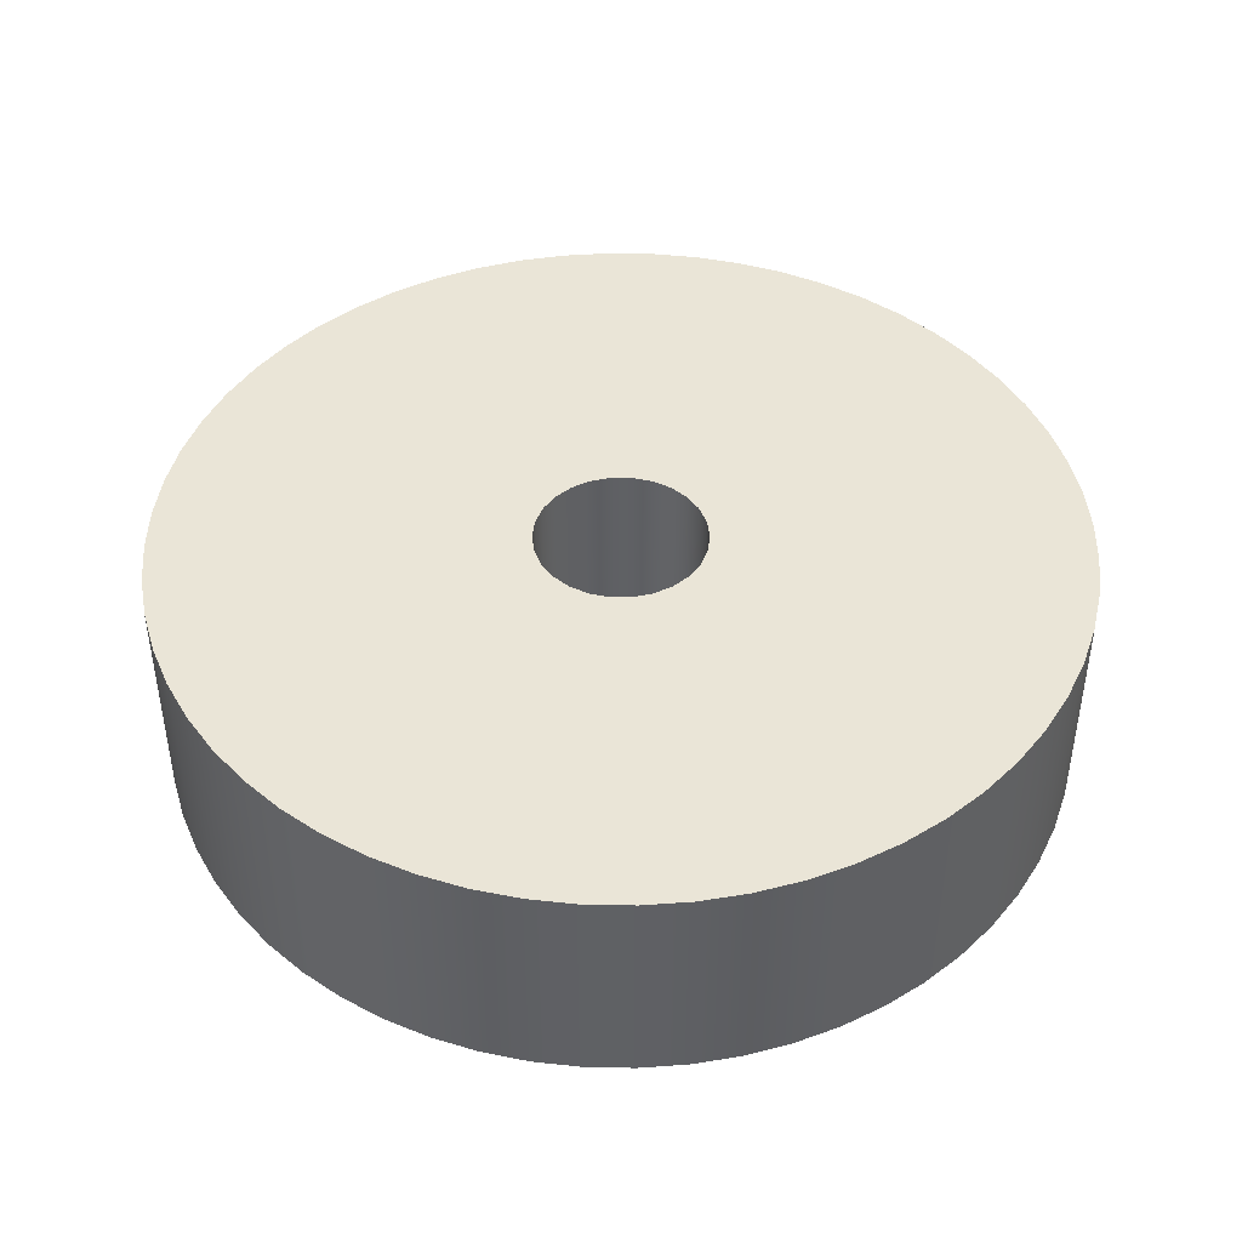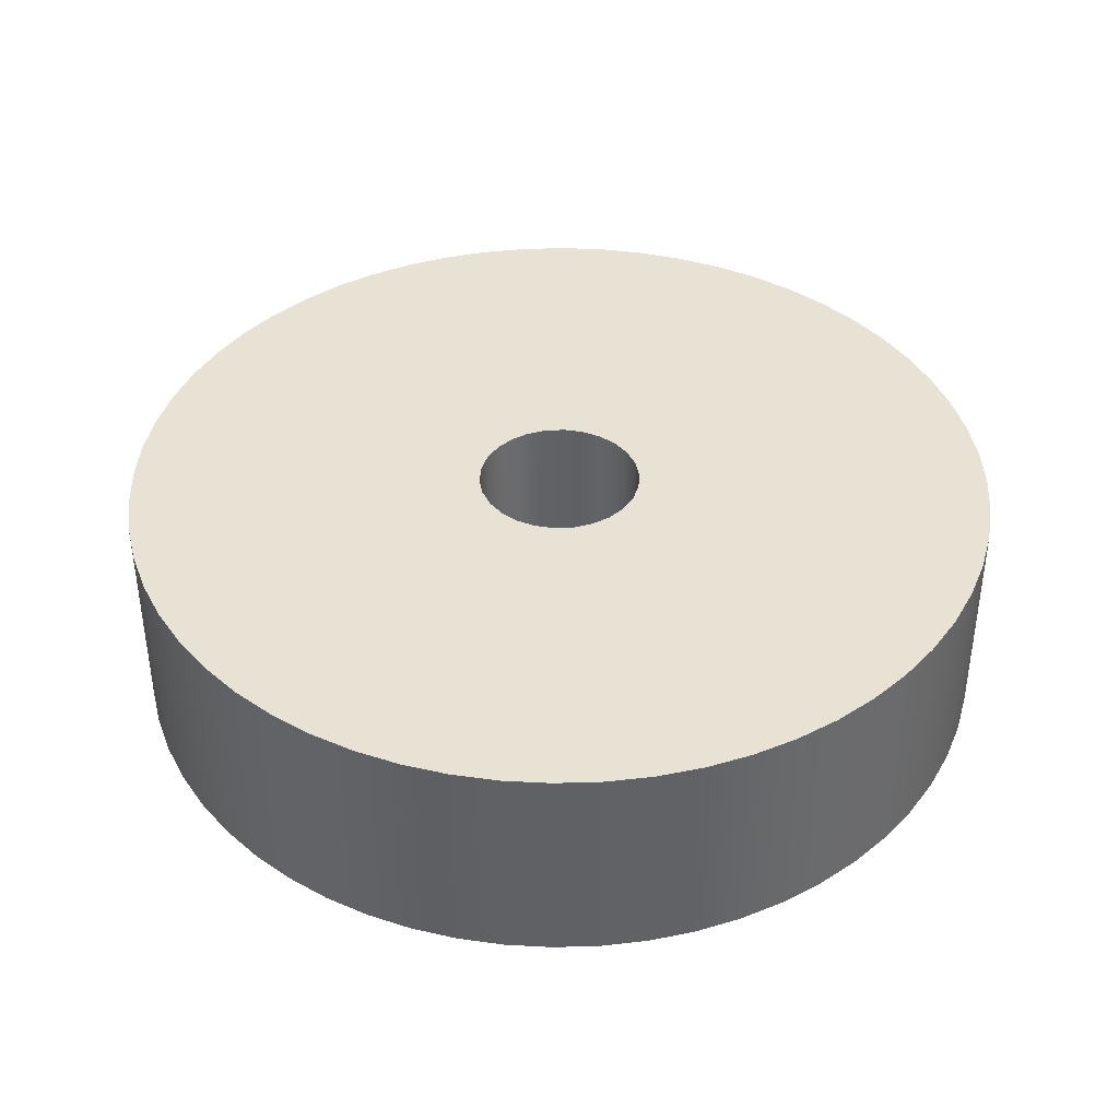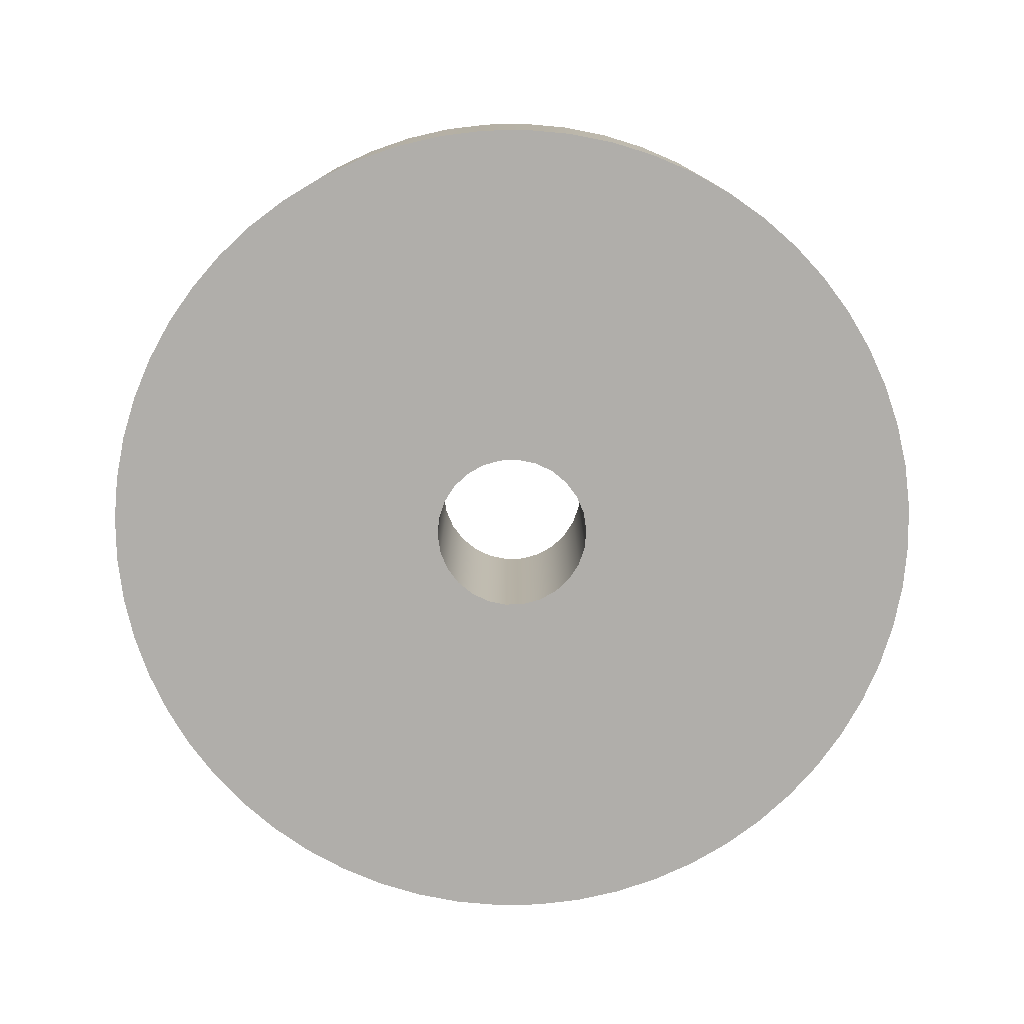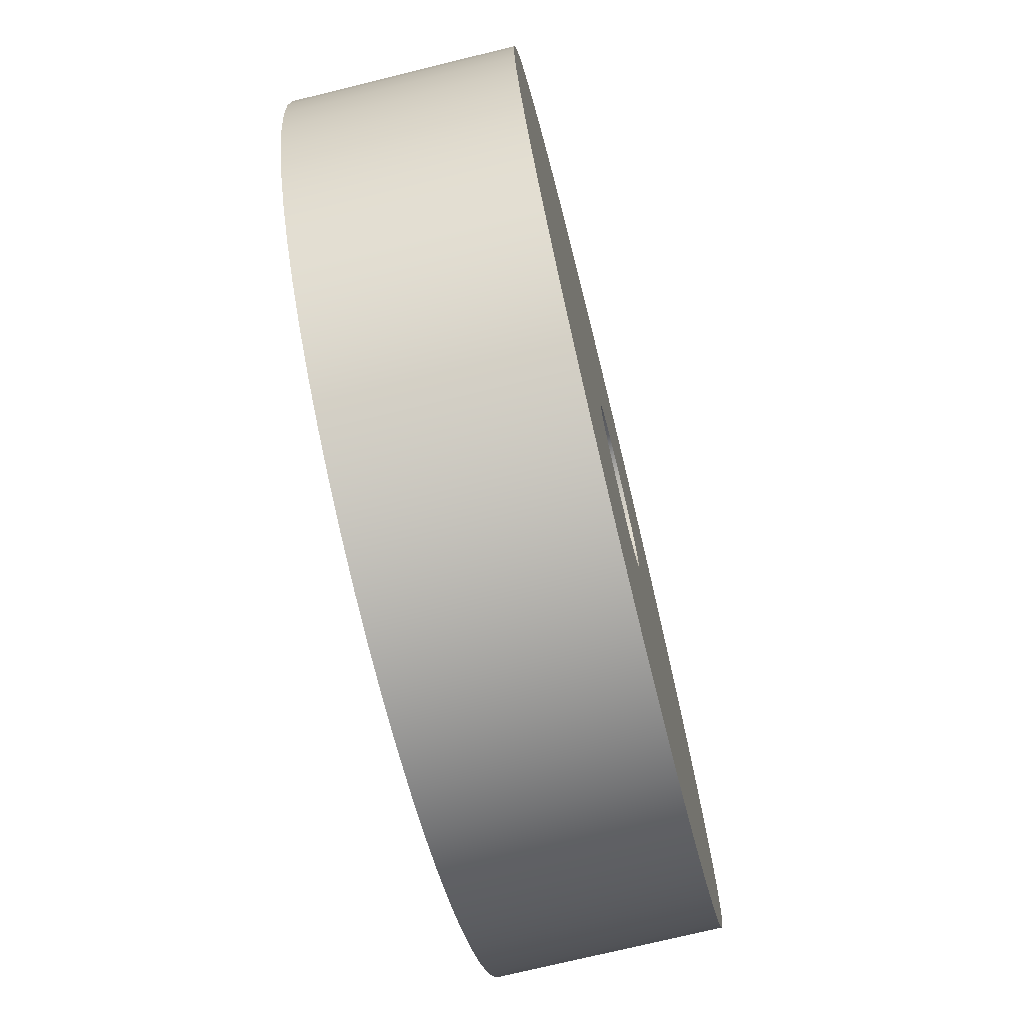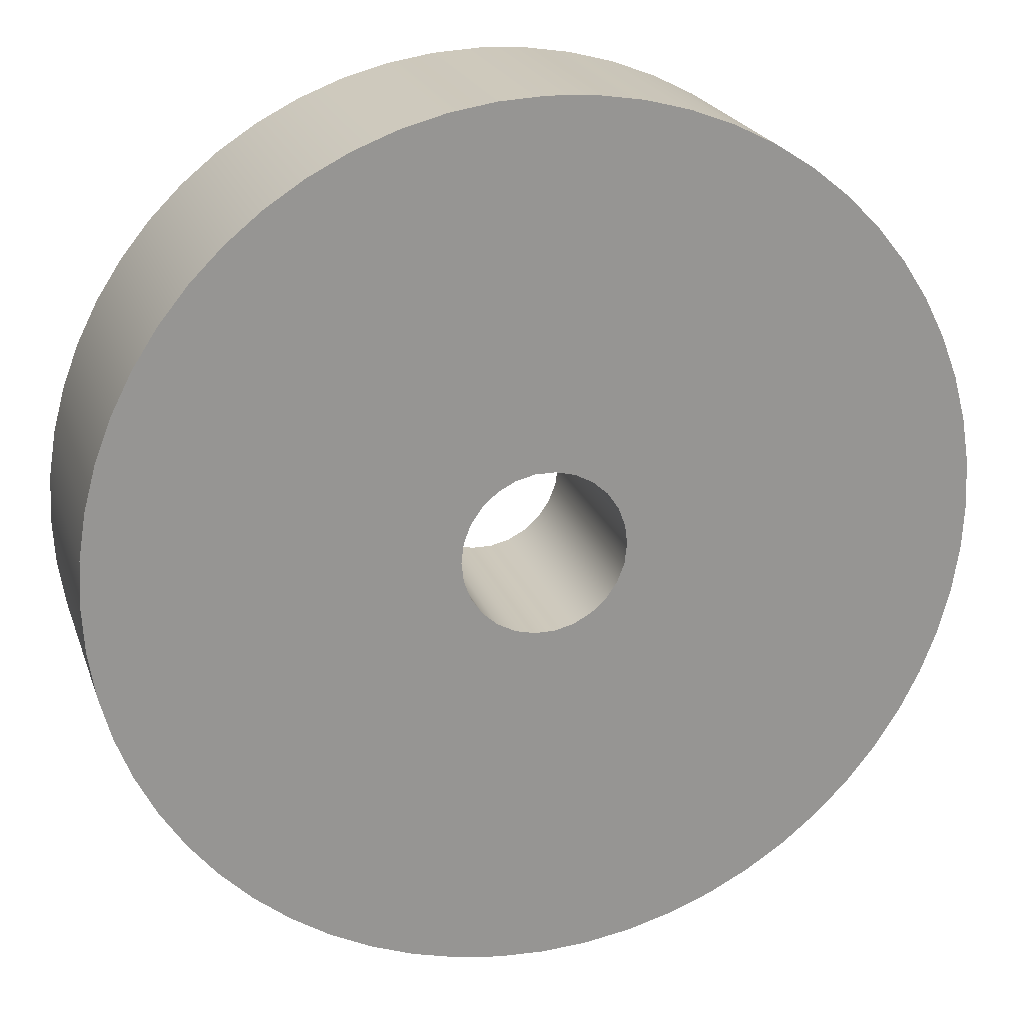
<metadata>
{"format":"obj","ext":"obj","renderer":"f3d","projection":"perspective","resolution":1024,"background":"white","views":[{"elev":44.3,"azim":-13.8,"up":"+Z"},{"elev":39.9,"azim":162.8,"up":"+Z"},{"elev":-77.9,"azim":-164.1,"up":"+Z"},{"elev":-73.2,"azim":103.8,"up":"+Y"},{"elev":22.1,"azim":-16.6,"up":"+Y"}]}
</metadata>
<code>
v -10.16 -1.244e-15 5.08
v -10.1 1.062 5.08
v -9.938 2.112 5.08
v -9.663 3.14 5.08
v -9.282 4.132 5.08
v -8.799 5.08 5.08
v -8.22 5.972 5.08
v -7.55 6.798 5.08
v -6.798 7.55 5.08
v -5.972 8.22 5.08
v -5.08 8.799 5.08
v -4.132 9.282 5.08
v -3.14 9.663 5.08
v -2.112 9.938 5.08
v -1.062 10.1 5.08
v 6.221e-16 10.16 5.08
v 1.062 10.1 5.08
v 2.112 9.938 5.08
v 3.14 9.663 5.08
v 4.132 9.282 5.08
v 5.08 8.799 5.08
v 5.972 8.22 5.08
v 6.798 7.55 5.08
v 7.55 6.798 5.08
v 8.22 5.972 5.08
v 8.799 5.08 5.08
v 9.282 4.132 5.08
v 9.663 3.14 5.08
v 9.938 2.112 5.08
v 10.1 1.062 5.08
v 10.16 0 5.08
v 10.1 -1.062 5.08
v 9.938 -2.112 5.08
v 9.663 -3.14 5.08
v 9.282 -4.132 5.08
v 8.799 -5.08 5.08
v 8.22 -5.972 5.08
v 7.55 -6.798 5.08
v 6.798 -7.55 5.08
v 5.972 -8.22 5.08
v 5.08 -8.799 5.08
v 4.132 -9.282 5.08
v 3.14 -9.663 5.08
v 2.112 -9.938 5.08
v 1.062 -10.1 5.08
v 6.221e-16 -10.16 5.08
v -1.062 -10.1 5.08
v -2.112 -9.938 5.08
v -3.14 -9.663 5.08
v -4.132 -9.282 5.08
v -5.08 -8.799 5.08
v -5.972 -8.22 5.08
v -6.798 -7.55 5.08
v -7.55 -6.798 5.08
v -8.22 -5.972 5.08
v -8.799 -5.08 5.08
v -9.282 -4.132 5.08
v -9.663 -3.14 5.08
v -9.938 -2.112 5.08
v -10.1 -1.062 5.08
v -10.16 -1.244e-15 0
v -10.1 -1.062 0
v -9.938 -2.112 0
v -9.663 -3.14 0
v -9.282 -4.132 0
v -8.799 -5.08 0
v -8.22 -5.972 0
v -7.55 -6.798 0
v -6.798 -7.55 0
v -5.972 -8.22 0
v -5.08 -8.799 0
v -4.132 -9.282 0
v -3.14 -9.663 0
v -2.112 -9.938 0
v -1.062 -10.1 0
v 6.221e-16 -10.16 0
v 1.062 -10.1 0
v 2.112 -9.938 0
v 3.14 -9.663 0
v 4.132 -9.282 0
v 5.08 -8.799 0
v 5.972 -8.22 0
v 6.798 -7.55 0
v 7.55 -6.798 0
v 8.22 -5.972 0
v 8.799 -5.08 0
v 9.282 -4.132 0
v 9.663 -3.14 0
v 9.938 -2.112 0
v 10.1 -1.062 0
v 10.16 0 0
v 10.1 1.062 0
v 9.938 2.112 0
v 9.663 3.14 0
v 9.282 4.132 0
v 8.799 5.08 0
v 8.22 5.972 0
v 7.55 6.798 0
v 6.798 7.55 0
v 5.972 8.22 0
v 5.08 8.799 0
v 4.132 9.282 0
v 3.14 9.663 0
v 2.112 9.938 0
v 1.062 10.1 0
v 6.221e-16 10.16 0
v -1.062 10.1 0
v -2.112 9.938 0
v -3.14 9.663 0
v -4.132 9.282 0
v -5.08 8.799 0
v -5.972 8.22 0
v -6.798 7.55 0
v -7.55 6.798 0
v -8.22 5.972 0
v -8.799 5.08 0
v -9.282 4.132 0
v -9.663 3.14 0
v -9.938 2.112 0
v -10.1 1.062 0
v -10.16 -1.244e-15 0
v -10.16 -1.244e-15 5.08
v 1.905 2.333e-16 0
v 1.85 0.4559 0
v 1.687 0.8853 0
v 1.426 1.263 0
v 1.082 1.568 0
v 0.6755 1.781 0
v 0.2296 1.891 0
v -0.2296 1.891 0
v -0.6755 1.781 0
v -1.082 1.568 0
v -1.426 1.263 0
v -1.687 0.8853 0
v -1.85 0.4559 0
v -1.905 0 0
v -1.85 -0.4559 0
v -1.687 -0.8853 0
v -1.426 -1.263 0
v -1.082 -1.568 0
v -0.6755 -1.781 0
v -0.2296 -1.891 0
v 0.2296 -1.891 0
v 0.6755 -1.781 0
v 1.082 -1.568 0
v 1.426 -1.263 0
v 1.687 -0.8853 0
v 1.85 -0.4559 0
v -10.16 -1.244e-15 0
v -10.1 1.062 0
v -9.938 2.112 0
v -9.663 3.14 0
v -9.282 4.132 0
v -8.799 5.08 0
v -8.22 5.972 0
v -7.55 6.798 0
v -6.798 7.55 0
v -5.972 8.22 0
v -5.08 8.799 0
v -4.132 9.282 0
v -3.14 9.663 0
v -2.112 9.938 0
v -1.062 10.1 0
v 6.221e-16 10.16 0
v 1.062 10.1 0
v 2.112 9.938 0
v 3.14 9.663 0
v 4.132 9.282 0
v 5.08 8.799 0
v 5.972 8.22 0
v 6.798 7.55 0
v 7.55 6.798 0
v 8.22 5.972 0
v 8.799 5.08 0
v 9.282 4.132 0
v 9.663 3.14 0
v 9.938 2.112 0
v 10.1 1.062 0
v 10.16 0 0
v 10.1 -1.062 0
v 9.938 -2.112 0
v 9.663 -3.14 0
v 9.282 -4.132 0
v 8.799 -5.08 0
v 8.22 -5.972 0
v 7.55 -6.798 0
v 6.798 -7.55 0
v 5.972 -8.22 0
v 5.08 -8.799 0
v 4.132 -9.282 0
v 3.14 -9.663 0
v 2.112 -9.938 0
v 1.062 -10.1 0
v 6.221e-16 -10.16 0
v -1.062 -10.1 0
v -2.112 -9.938 0
v -3.14 -9.663 0
v -4.132 -9.282 0
v -5.08 -8.799 0
v -5.972 -8.22 0
v -6.798 -7.55 0
v -7.55 -6.798 0
v -8.22 -5.972 0
v -8.799 -5.08 0
v -9.282 -4.132 0
v -9.663 -3.14 0
v -9.938 -2.112 0
v -10.1 -1.062 0
v 1.905 2.333e-16 0
v 1.85 -0.4559 0
v 1.687 -0.8853 0
v 1.426 -1.263 0
v 1.082 -1.568 0
v 0.6755 -1.781 0
v 0.2296 -1.891 0
v -0.2296 -1.891 0
v -0.6755 -1.781 0
v -1.082 -1.568 0
v -1.426 -1.263 0
v -1.687 -0.8853 0
v -1.85 -0.4559 0
v -1.905 0 0
v -1.85 0.4559 0
v -1.687 0.8853 0
v -1.426 1.263 0
v -1.082 1.568 0
v -0.6755 1.781 0
v -0.2296 1.891 0
v 0.2296 1.891 0
v 0.6755 1.781 0
v 1.082 1.568 0
v 1.426 1.263 0
v 1.687 0.8853 0
v 1.85 0.4559 0
v 1.905 2.333e-16 5.08
v 1.85 0.4559 5.08
v 1.687 0.8853 5.08
v 1.426 1.263 5.08
v 1.082 1.568 5.08
v 0.6755 1.781 5.08
v 0.2296 1.891 5.08
v -0.2296 1.891 5.08
v -0.6755 1.781 5.08
v -1.082 1.568 5.08
v -1.426 1.263 5.08
v -1.687 0.8853 5.08
v -1.85 0.4559 5.08
v -1.905 0 5.08
v -1.85 -0.4559 5.08
v -1.687 -0.8853 5.08
v -1.426 -1.263 5.08
v -1.082 -1.568 5.08
v -0.6755 -1.781 5.08
v -0.2296 -1.891 5.08
v 0.2296 -1.891 5.08
v 0.6755 -1.781 5.08
v 1.082 -1.568 5.08
v 1.426 -1.263 5.08
v 1.687 -0.8853 5.08
v 1.85 -0.4559 5.08
v 1.905 2.333e-16 0
v 1.905 2.333e-16 5.08
v 1.905 2.333e-16 5.08
v 1.85 -0.4559 5.08
v 1.687 -0.8853 5.08
v 1.426 -1.263 5.08
v 1.082 -1.568 5.08
v 0.6755 -1.781 5.08
v 0.2296 -1.891 5.08
v -0.2296 -1.891 5.08
v -0.6755 -1.781 5.08
v -1.082 -1.568 5.08
v -1.426 -1.263 5.08
v -1.687 -0.8853 5.08
v -1.85 -0.4559 5.08
v -1.905 0 5.08
v -1.85 0.4559 5.08
v -1.687 0.8853 5.08
v -1.426 1.263 5.08
v -1.082 1.568 5.08
v -0.6755 1.781 5.08
v -0.2296 1.891 5.08
v 0.2296 1.891 5.08
v 0.6755 1.781 5.08
v 1.082 1.568 5.08
v 1.426 1.263 5.08
v 1.687 0.8853 5.08
v 1.85 0.4559 5.08
v -10.16 -1.244e-15 5.08
v -10.1 -1.062 5.08
v -9.938 -2.112 5.08
v -9.663 -3.14 5.08
v -9.282 -4.132 5.08
v -8.799 -5.08 5.08
v -8.22 -5.972 5.08
v -7.55 -6.798 5.08
v -6.798 -7.55 5.08
v -5.972 -8.22 5.08
v -5.08 -8.799 5.08
v -4.132 -9.282 5.08
v -3.14 -9.663 5.08
v -2.112 -9.938 5.08
v -1.062 -10.1 5.08
v 6.221e-16 -10.16 5.08
v 1.062 -10.1 5.08
v 2.112 -9.938 5.08
v 3.14 -9.663 5.08
v 4.132 -9.282 5.08
v 5.08 -8.799 5.08
v 5.972 -8.22 5.08
v 6.798 -7.55 5.08
v 7.55 -6.798 5.08
v 8.22 -5.972 5.08
v 8.799 -5.08 5.08
v 9.282 -4.132 5.08
v 9.663 -3.14 5.08
v 9.938 -2.112 5.08
v 10.1 -1.062 5.08
v 10.16 0 5.08
v 10.1 1.062 5.08
v 9.938 2.112 5.08
v 9.663 3.14 5.08
v 9.282 4.132 5.08
v 8.799 5.08 5.08
v 8.22 5.972 5.08
v 7.55 6.798 5.08
v 6.798 7.55 5.08
v 5.972 8.22 5.08
v 5.08 8.799 5.08
v 4.132 9.282 5.08
v 3.14 9.663 5.08
v 2.112 9.938 5.08
v 1.062 10.1 5.08
v 6.221e-16 10.16 5.08
v -1.062 10.1 5.08
v -2.112 9.938 5.08
v -3.14 9.663 5.08
v -4.132 9.282 5.08
v -5.08 8.799 5.08
v -5.972 8.22 5.08
v -6.798 7.55 5.08
v -7.55 6.798 5.08
v -8.22 5.972 5.08
v -8.799 5.08 5.08
v -9.282 4.132 5.08
v -9.663 3.14 5.08
v -9.938 2.112 5.08
v -10.1 1.062 5.08
f 2 120 1
f 1 120 121
f 122 61 60
f 60 61 62
f 60 62 59
f 59 62 63
f 59 63 58
f 58 63 64
f 58 64 57
f 57 64 65
f 57 65 56
f 56 65 66
f 56 66 55
f 55 66 67
f 55 67 54
f 54 67 68
f 54 68 53
f 53 68 69
f 53 69 52
f 52 69 70
f 52 70 51
f 51 70 71
f 51 71 50
f 50 71 72
f 50 72 49
f 49 72 73
f 49 73 48
f 48 73 74
f 48 74 47
f 47 74 75
f 47 75 46
f 46 75 76
f 46 76 45
f 45 76 77
f 45 77 44
f 44 77 78
f 44 78 43
f 43 78 79
f 43 79 42
f 42 79 80
f 42 80 41
f 41 80 81
f 41 81 40
f 40 81 82
f 40 82 39
f 39 82 83
f 39 83 38
f 38 83 84
f 38 84 37
f 37 84 85
f 37 85 36
f 36 85 86
f 36 86 35
f 35 86 87
f 35 87 34
f 34 87 88
f 34 88 33
f 33 88 89
f 33 89 32
f 32 89 90
f 32 90 31
f 31 90 91
f 31 91 30
f 30 91 92
f 30 92 29
f 29 92 93
f 29 93 28
f 28 93 94
f 28 94 27
f 27 94 95
f 27 95 26
f 26 95 96
f 26 96 25
f 25 96 97
f 25 97 24
f 24 97 98
f 24 98 23
f 23 98 99
f 23 99 22
f 22 99 100
f 22 100 21
f 21 100 101
f 21 101 20
f 20 101 102
f 20 102 19
f 19 102 103
f 19 103 18
f 18 103 104
f 18 104 17
f 17 104 105
f 17 105 16
f 16 105 106
f 16 106 15
f 15 106 107
f 15 107 14
f 14 107 108
f 14 108 13
f 13 108 109
f 13 109 12
f 12 109 110
f 12 110 11
f 11 110 111
f 11 111 10
f 10 111 112
f 10 112 9
f 9 112 113
f 9 113 8
f 8 113 114
f 8 114 7
f 7 114 115
f 7 115 6
f 6 115 116
f 6 116 5
f 5 116 117
f 5 117 4
f 4 117 118
f 4 118 3
f 3 118 119
f 3 119 2
f 2 119 120
f 124 178 123
f 123 178 179
f 123 179 180
f 125 176 124
f 124 176 177
f 124 177 178
f 126 173 125
f 125 173 174
f 125 174 175
f 127 171 126
f 126 171 172
f 126 172 173
f 128 169 127
f 127 169 170
f 127 170 171
f 129 166 128
f 128 166 167
f 128 167 168
f 130 164 129
f 129 164 165
f 129 165 166
f 131 162 130
f 130 162 163
f 130 163 164
f 132 159 131
f 131 159 160
f 131 160 161
f 133 157 132
f 132 157 158
f 132 158 159
f 134 155 133
f 133 155 156
f 133 156 157
f 135 152 134
f 134 152 153
f 134 153 154
f 136 150 135
f 135 150 151
f 135 151 152
f 137 208 136
f 136 208 149
f 136 149 150
f 138 206 137
f 137 206 207
f 137 207 208
f 139 203 138
f 138 203 204
f 138 204 205
f 140 201 139
f 139 201 202
f 139 202 203
f 141 199 140
f 140 199 200
f 140 200 201
f 142 196 141
f 141 196 197
f 141 197 198
f 143 194 142
f 142 194 195
f 142 195 196
f 144 192 143
f 143 192 193
f 143 193 194
f 145 189 144
f 144 189 190
f 144 190 191
f 146 187 145
f 145 187 188
f 145 188 189
f 147 185 146
f 146 185 186
f 146 186 187
f 148 182 147
f 147 182 183
f 147 183 184
f 123 180 148
f 148 180 181
f 148 181 182
f 154 155 134
f 161 162 131
f 168 169 128
f 175 176 125
f 184 185 147
f 191 192 144
f 198 199 141
f 205 206 138
f 210 260 209
f 209 260 262
f 261 235 234
f 234 235 236
f 234 236 233
f 233 236 237
f 233 237 232
f 232 237 238
f 232 238 231
f 231 238 239
f 231 239 230
f 230 239 240
f 230 240 229
f 229 240 241
f 229 241 228
f 228 241 242
f 228 242 227
f 227 242 243
f 227 243 226
f 226 243 244
f 226 244 225
f 225 244 245
f 225 245 224
f 224 245 246
f 224 246 223
f 223 246 247
f 223 247 222
f 222 247 248
f 222 248 221
f 221 248 249
f 221 249 220
f 220 249 250
f 220 250 219
f 219 250 251
f 219 251 218
f 218 251 252
f 218 252 217
f 217 252 253
f 217 253 216
f 216 253 254
f 216 254 215
f 215 254 255
f 215 255 214
f 214 255 256
f 214 256 213
f 213 256 257
f 213 257 212
f 212 257 258
f 212 258 211
f 211 258 259
f 211 259 210
f 210 259 260
f 264 318 263
f 263 318 319
f 263 319 320
f 265 316 264
f 264 316 317
f 264 317 318
f 266 313 265
f 265 313 314
f 265 314 315
f 267 311 266
f 266 311 312
f 266 312 313
f 268 309 267
f 267 309 310
f 267 310 311
f 269 306 268
f 268 306 307
f 268 307 308
f 270 304 269
f 269 304 305
f 269 305 306
f 271 302 270
f 270 302 303
f 270 303 304
f 272 299 271
f 271 299 300
f 271 300 301
f 273 297 272
f 272 297 298
f 272 298 299
f 274 295 273
f 273 295 296
f 273 296 297
f 275 292 274
f 274 292 293
f 274 293 294
f 276 290 275
f 275 290 291
f 275 291 292
f 277 348 276
f 276 348 289
f 276 289 290
f 278 346 277
f 277 346 347
f 277 347 348
f 279 343 278
f 278 343 344
f 278 344 345
f 280 341 279
f 279 341 342
f 279 342 343
f 281 339 280
f 280 339 340
f 280 340 341
f 282 336 281
f 281 336 337
f 281 337 338
f 283 334 282
f 282 334 335
f 282 335 336
f 284 332 283
f 283 332 333
f 283 333 334
f 285 329 284
f 284 329 330
f 284 330 331
f 286 327 285
f 285 327 328
f 285 328 329
f 287 325 286
f 286 325 326
f 286 326 327
f 288 322 287
f 287 322 323
f 287 323 324
f 263 320 288
f 288 320 321
f 288 321 322
f 294 295 274
f 301 302 271
f 308 309 268
f 315 316 265
f 324 325 287
f 331 332 284
f 338 339 281
f 345 346 278

</code>
